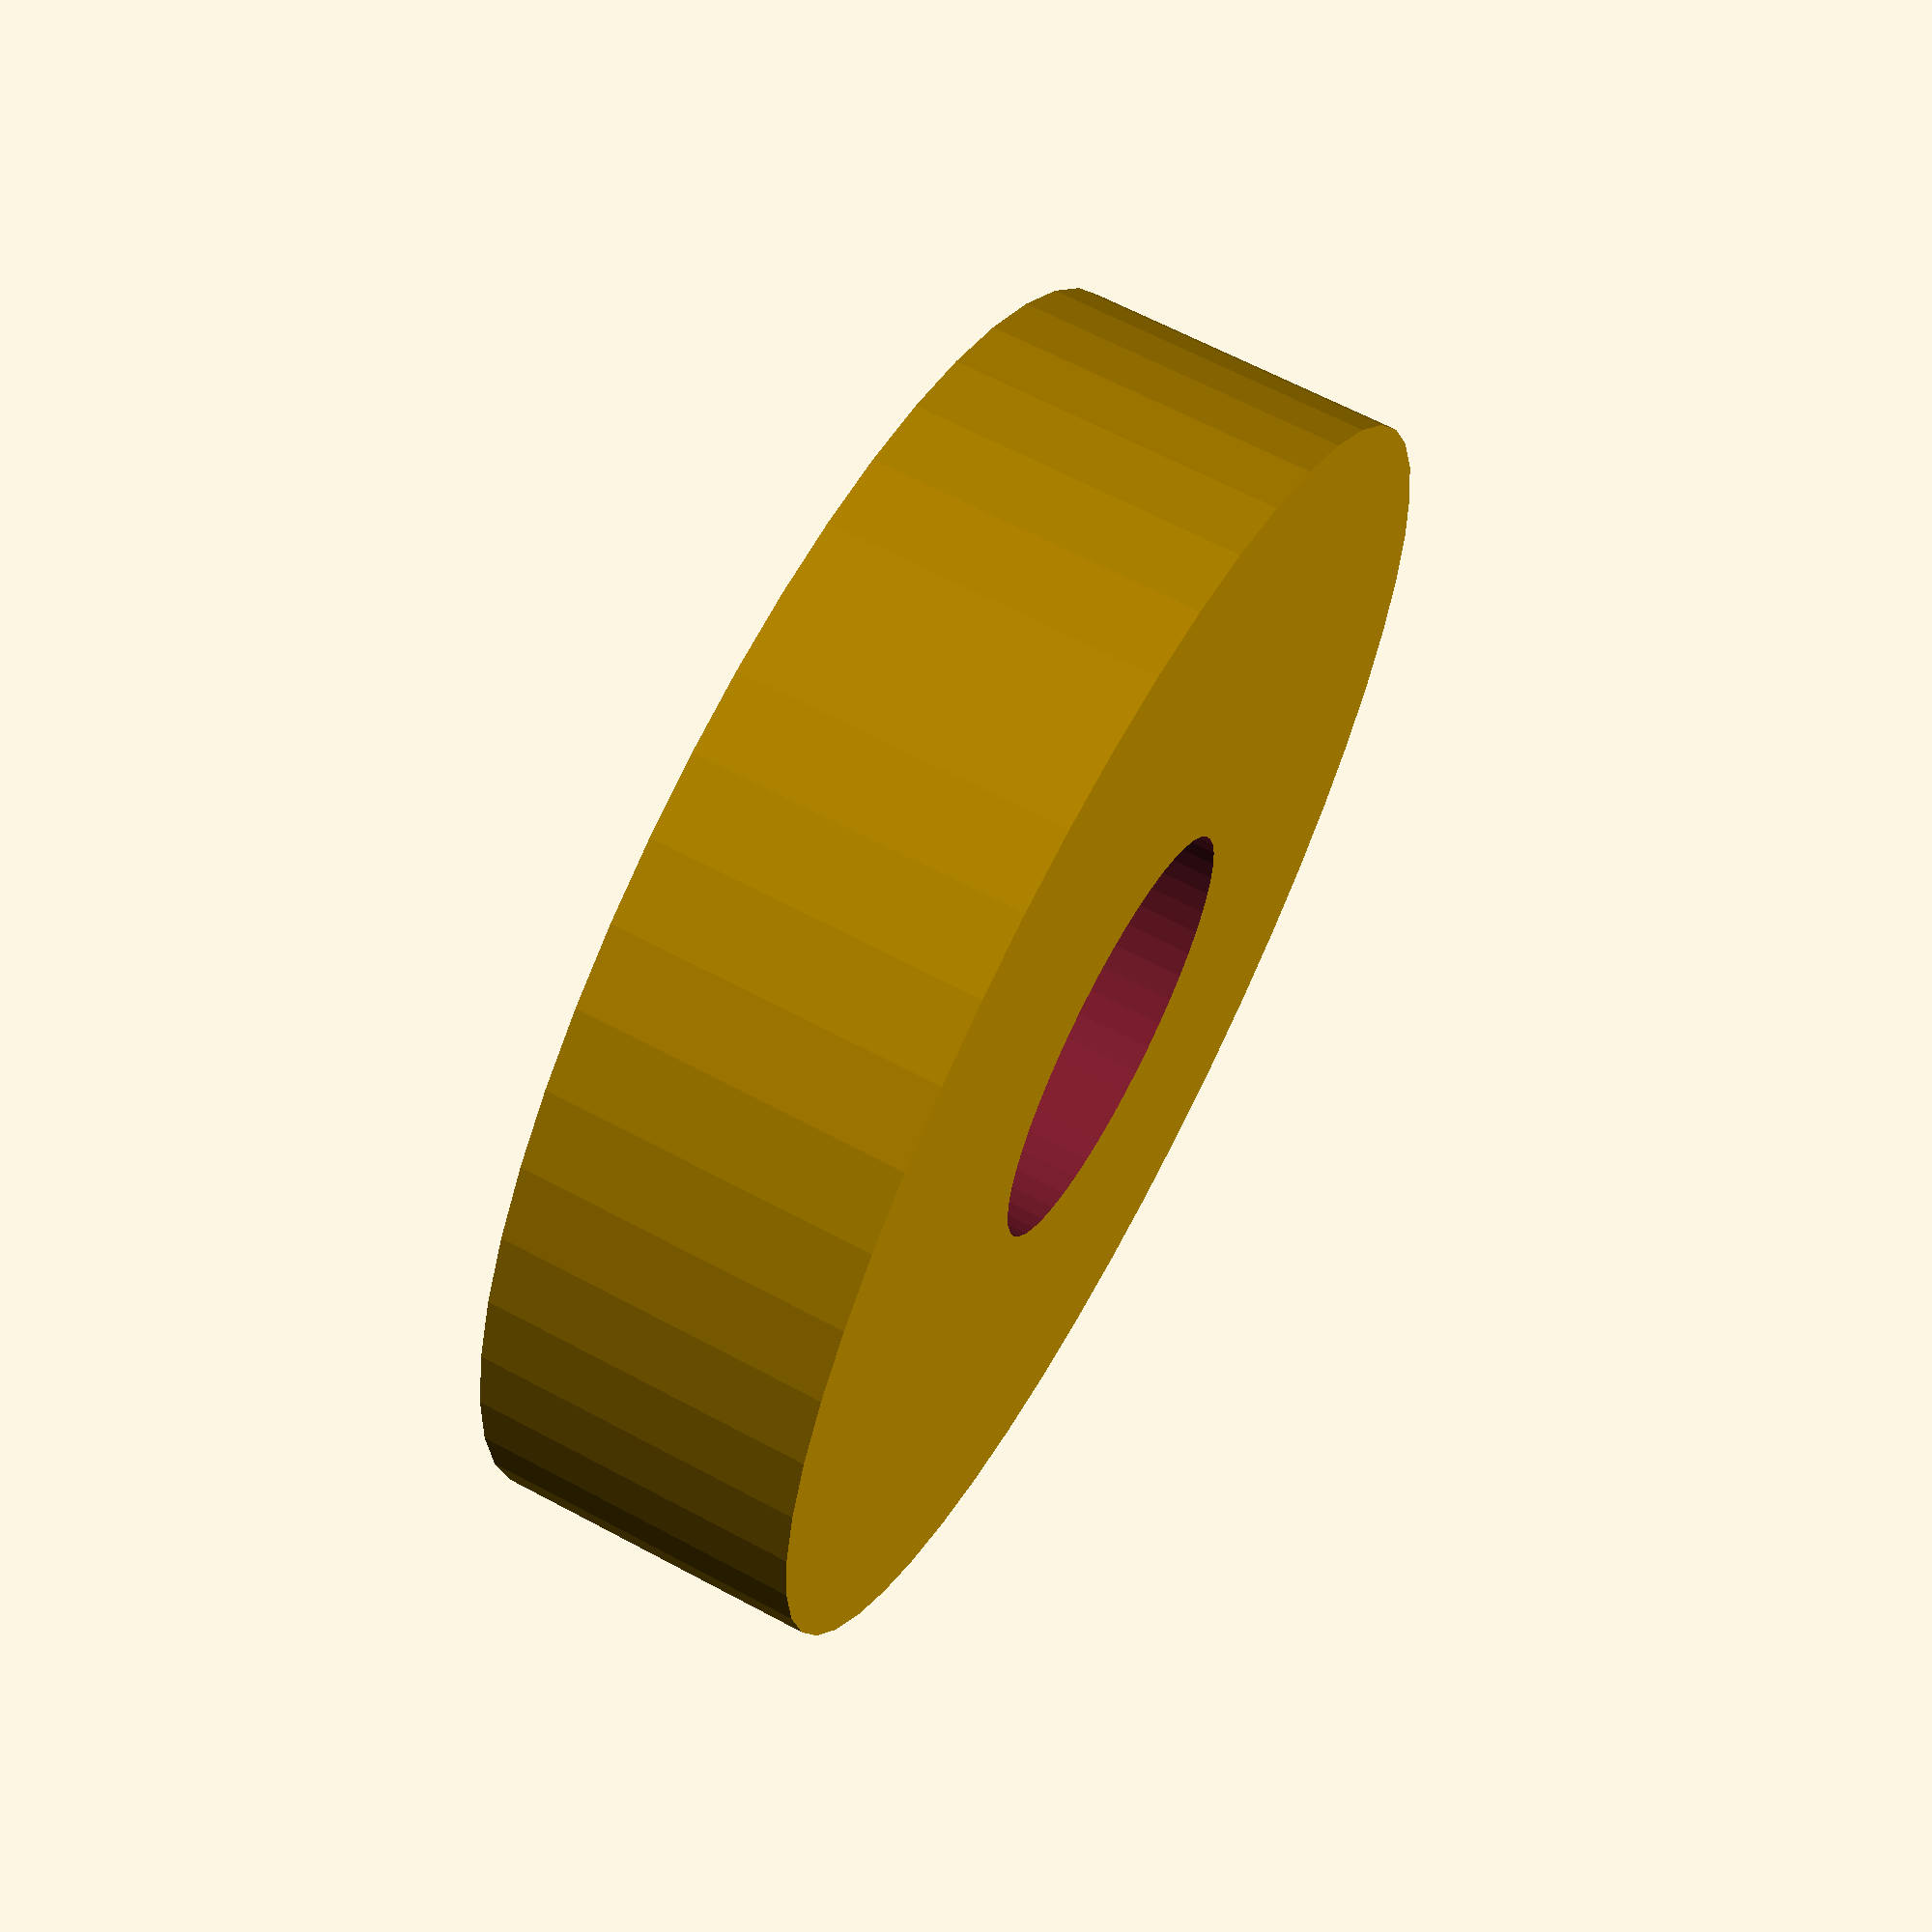
<openscad>
$fn = 50;


difference() {
	union() {
		translate(v = [0, 0, -4.5000000000]) {
			cylinder(h = 9, r = 18.0000000000);
		}
	}
	union() {
		translate(v = [0, 0, -100.0000000000]) {
			cylinder(h = 200, r = 6);
		}
	}
}
</openscad>
<views>
elev=115.7 azim=346.1 roll=241.6 proj=p view=solid
</views>
